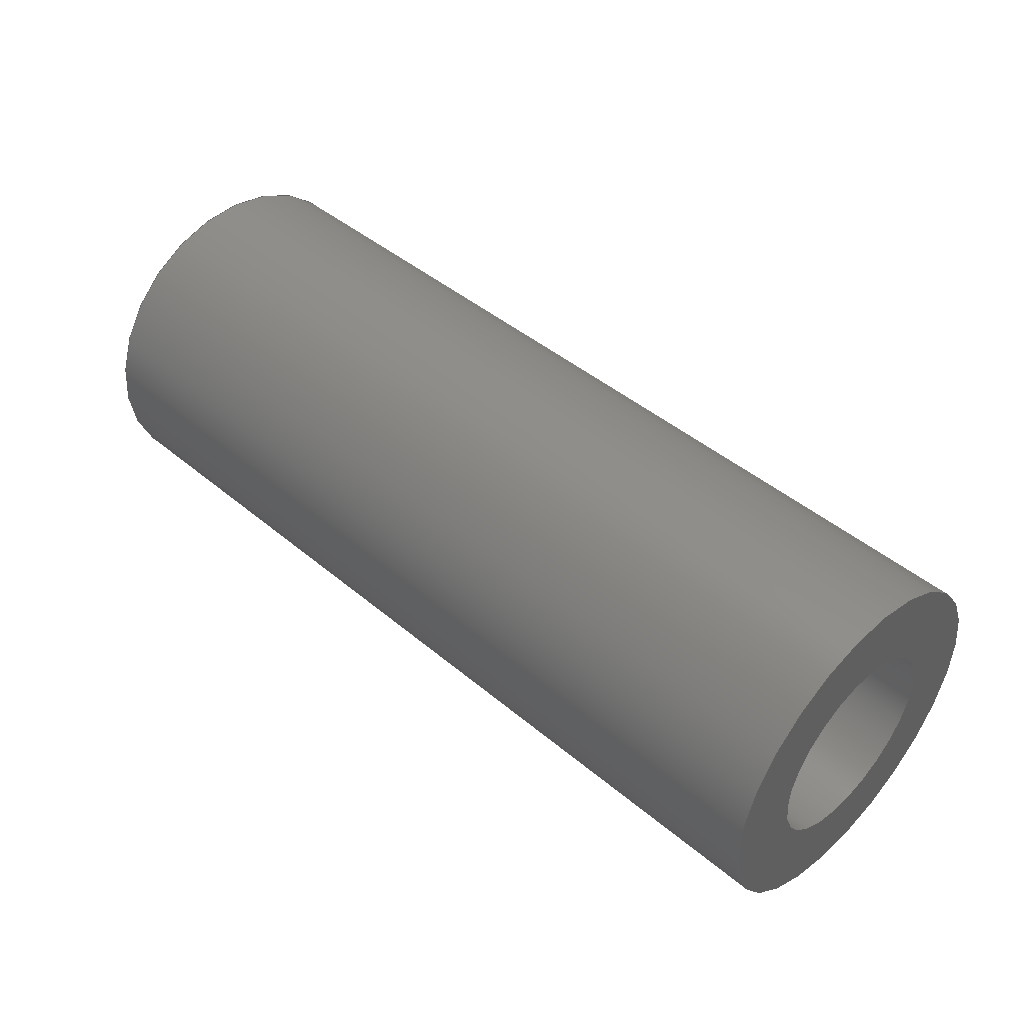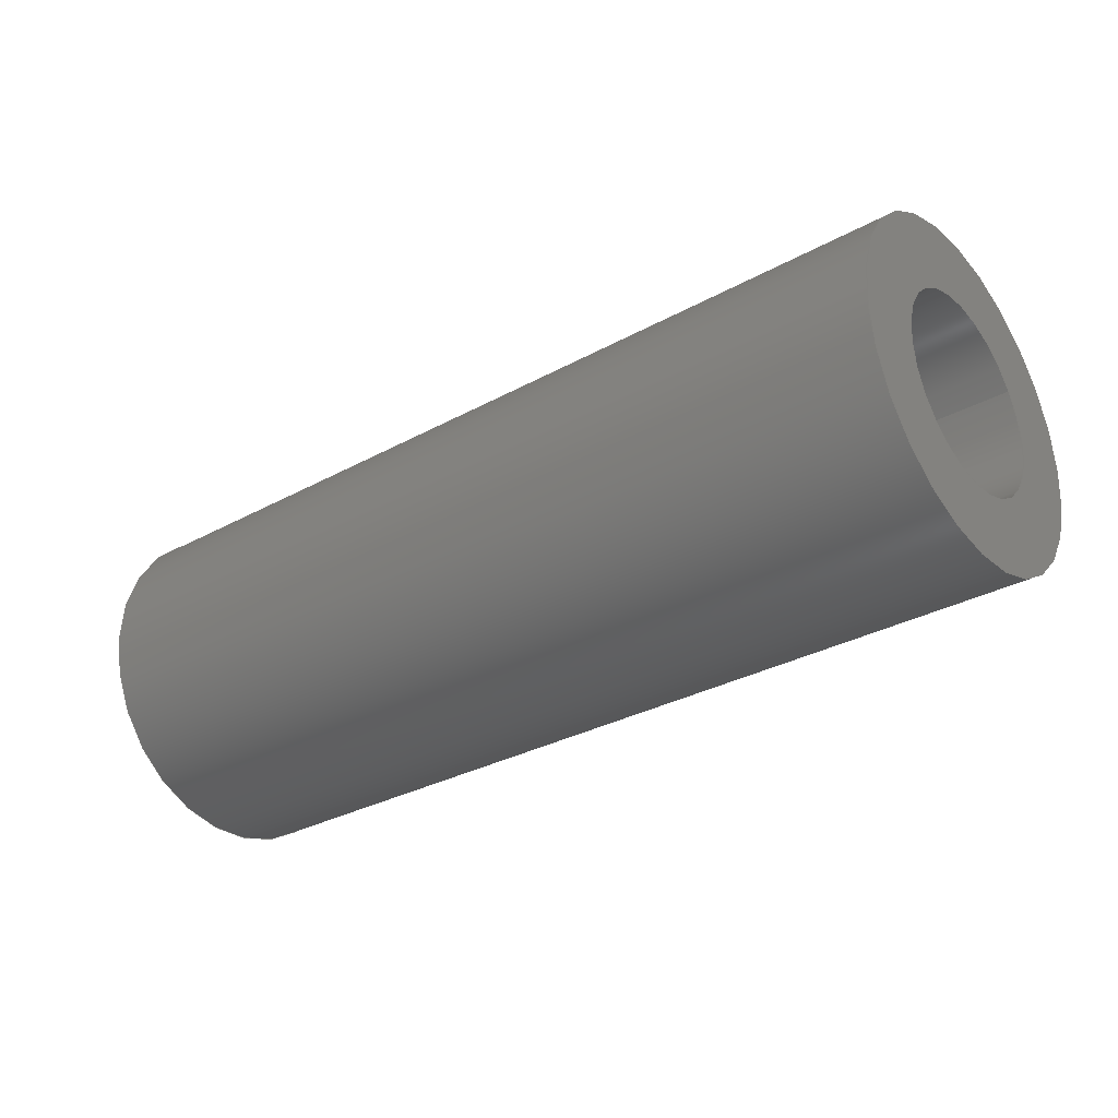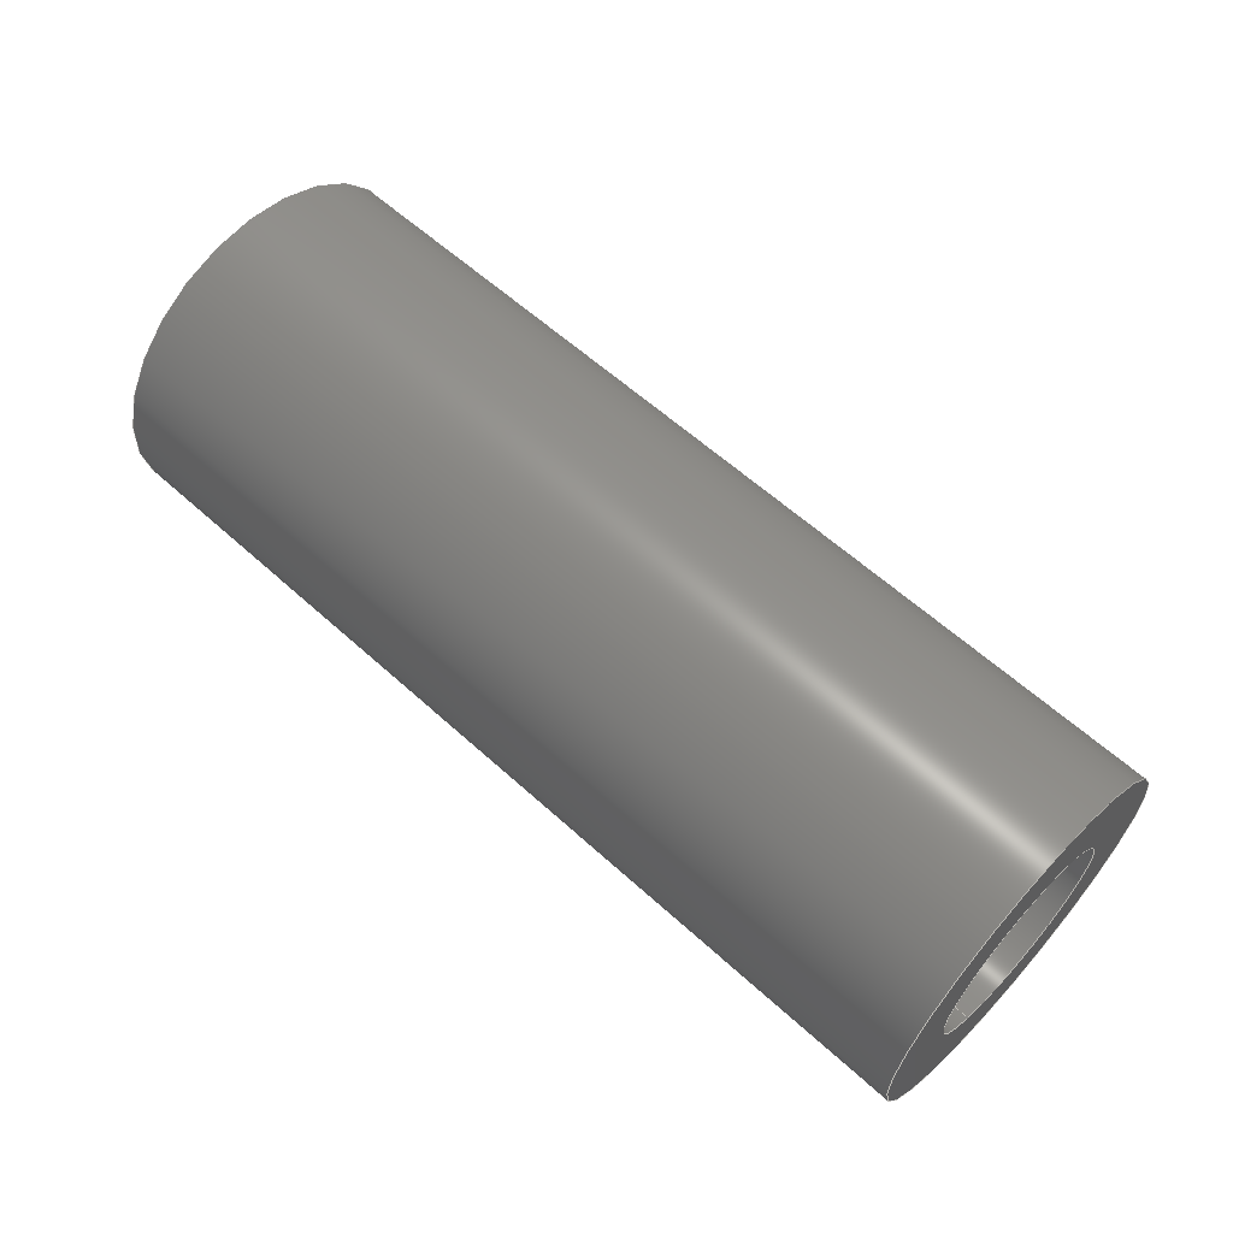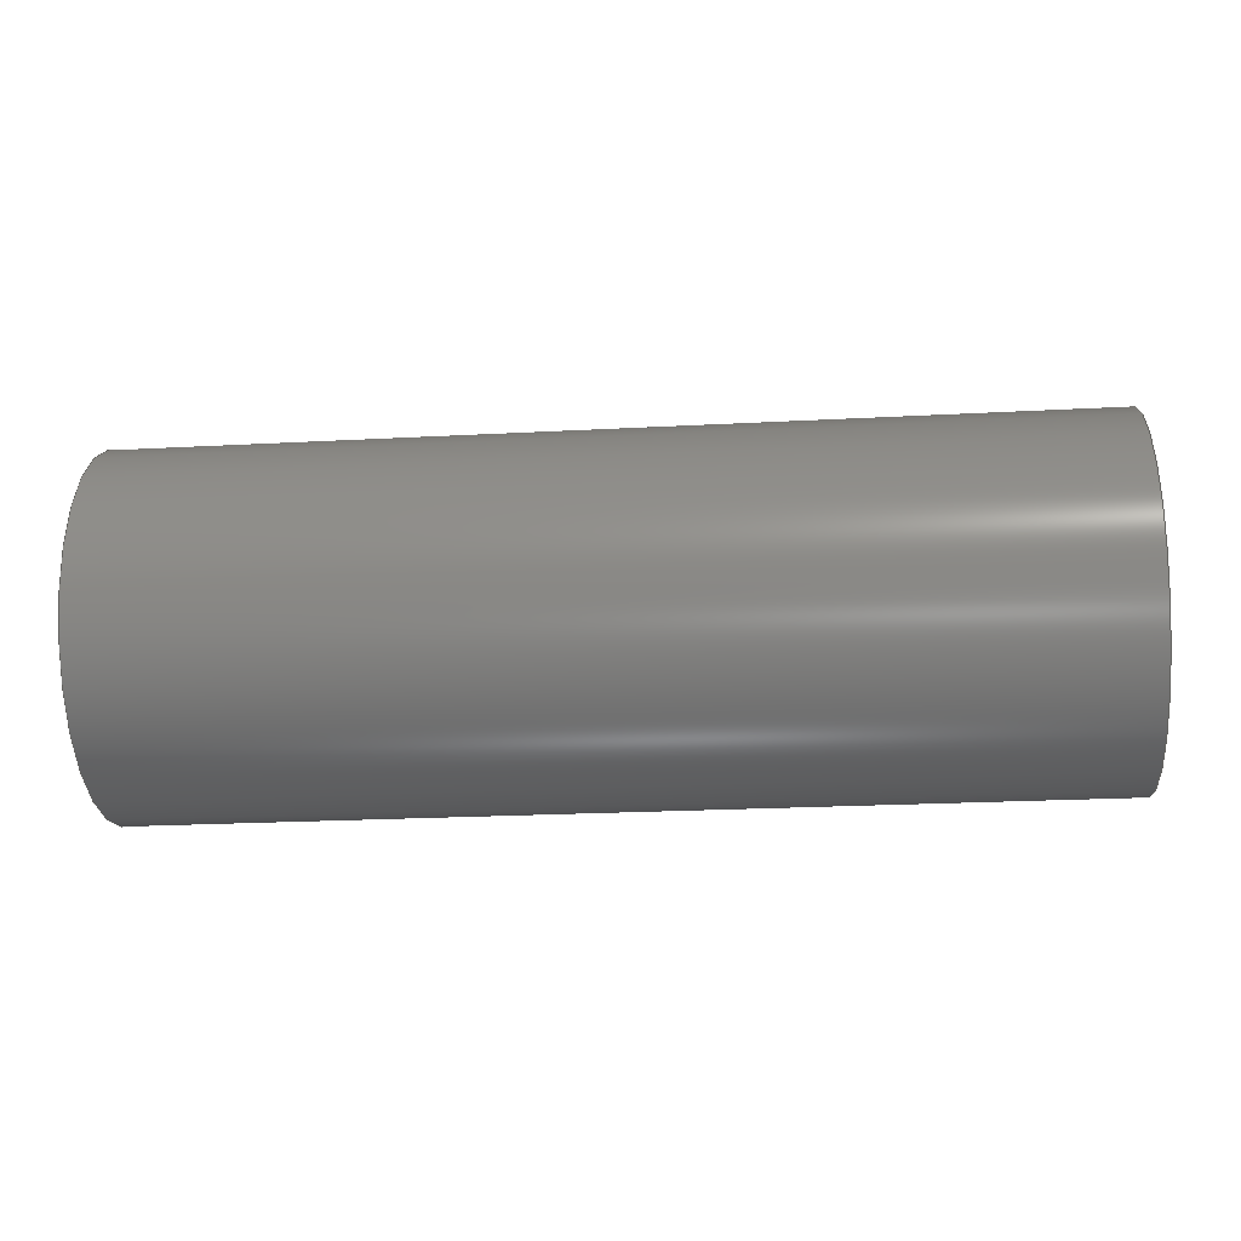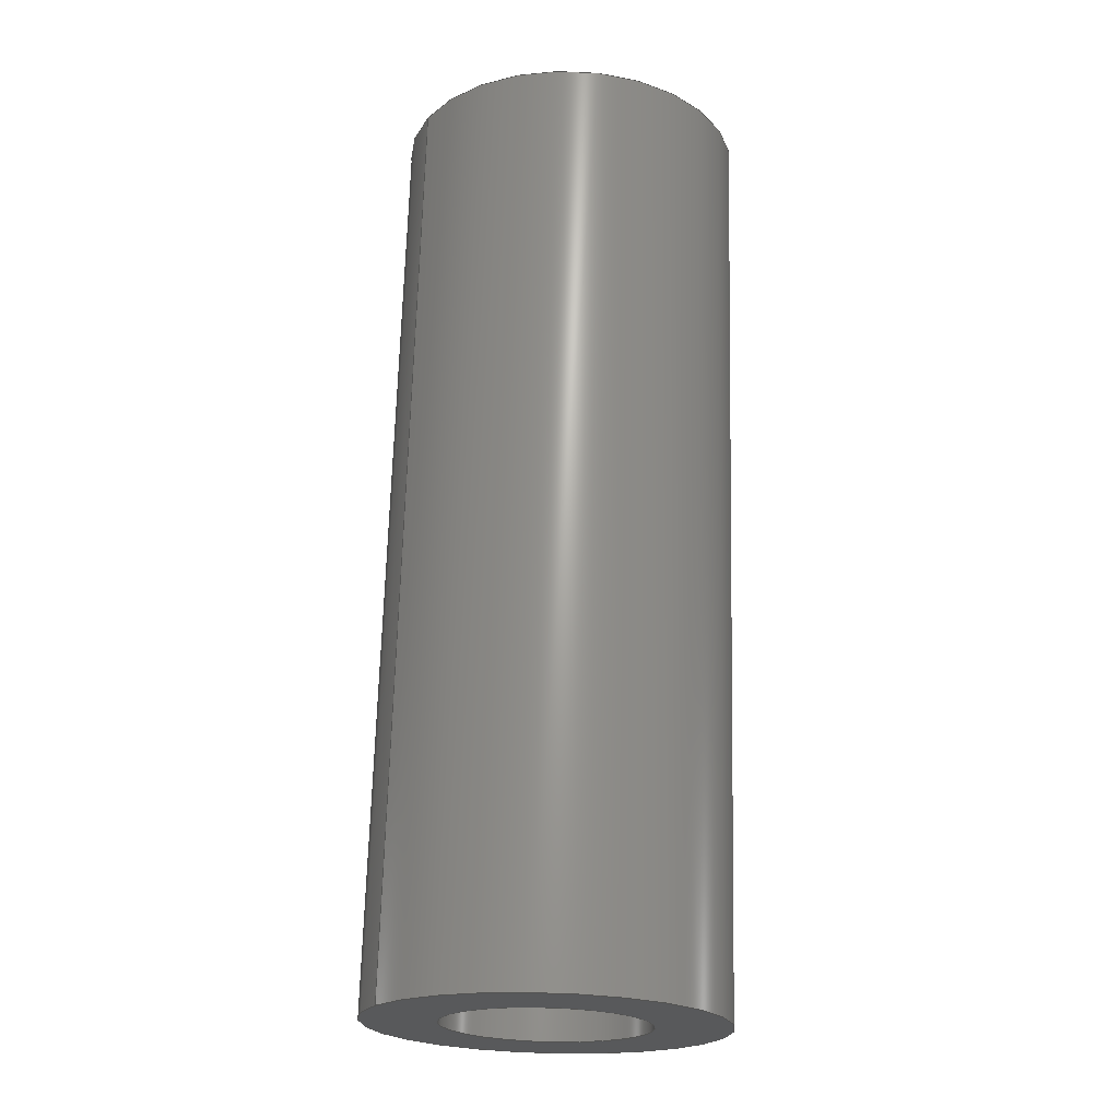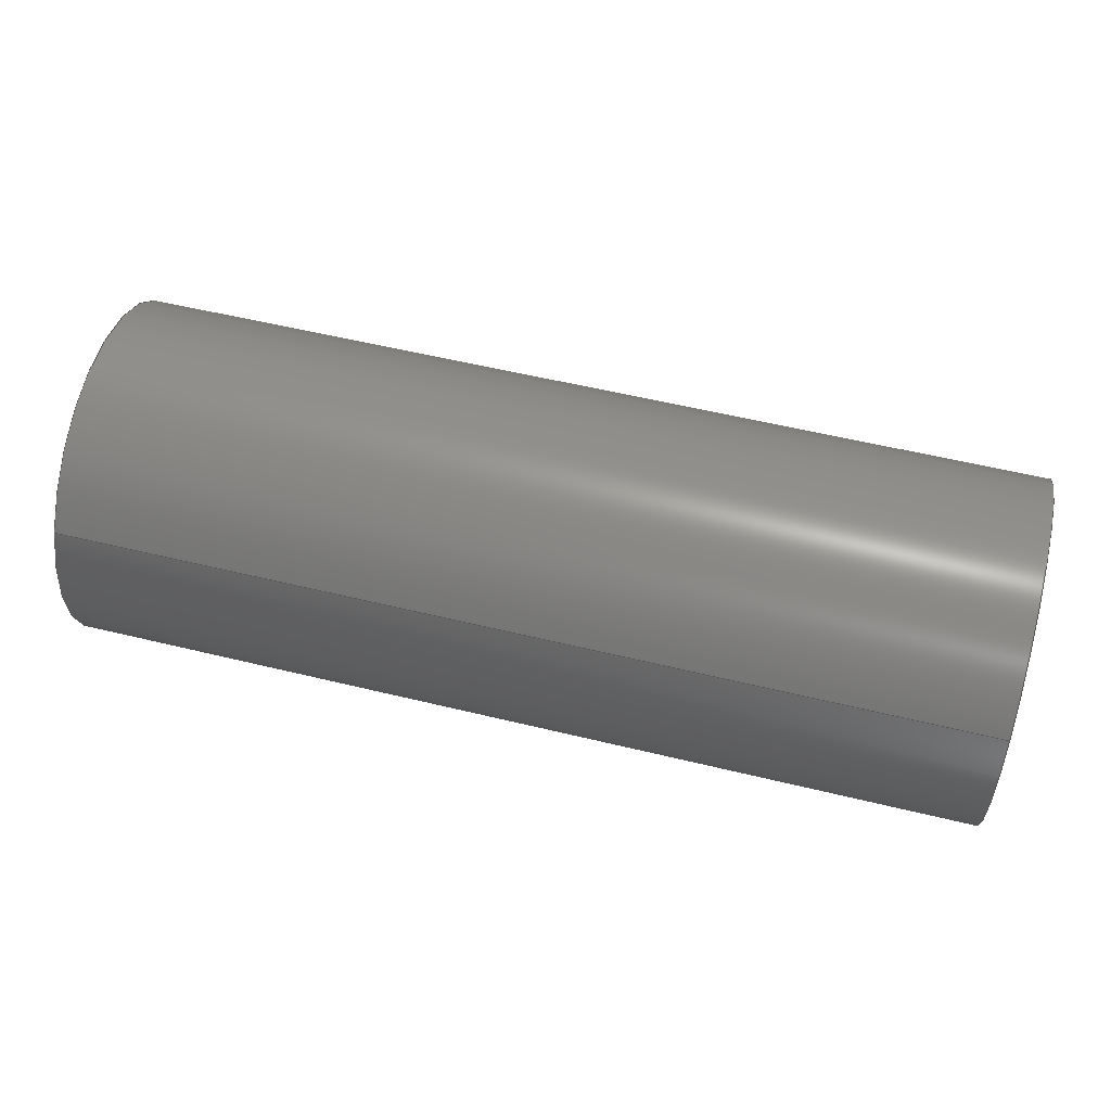
<metadata>
{"format":"step","ext":"step","renderer":"f3d","projection":"perspective","resolution":1024,"background":"white","views":[{"elev":44.6,"azim":44.3,"up":"+Y"},{"elev":-30.8,"azim":38.4,"up":"+Y"},{"elev":60.6,"azim":-137.2,"up":"+Z"},{"elev":-23.0,"azim":5.2,"up":"+Z"},{"elev":68.1,"azim":-88.5,"up":"+Y"},{"elev":56.2,"azim":-165.7,"up":"+Y"}]}
</metadata>
<code>
ISO-10303-21;
DATA;
#1=PROPERTY_DEFINITION_REPRESENTATION(#5,#3);
#2=PROPERTY_DEFINITION_REPRESENTATION(#6,#4);
#3=REPRESENTATION('',(#7),#108);
#4=REPRESENTATION('',(#8),#108);
#5=PROPERTY_DEFINITION('pmi validation property','',#113);
#6=PROPERTY_DEFINITION('pmi validation property','',#113);
#7=VALUE_REPRESENTATION_ITEM('number of annotations',COUNT_MEASURE(0));
#8=VALUE_REPRESENTATION_ITEM('number of views',COUNT_MEASURE(0));
#9=SHAPE_REPRESENTATION_RELATIONSHIP('','',#66,#10);
#10=ADVANCED_BREP_SHAPE_REPRESENTATION('',(#64),#108);
#11=CYLINDRICAL_SURFACE('',#74,0.001191);
#12=CYLINDRICAL_SURFACE('',#75,0.0006906);
#13=ORIENTED_EDGE('',*,*,#21,.F.);
#14=ORIENTED_EDGE('',*,*,#22,.T.);
#15=ORIENTED_EDGE('',*,*,#23,.F.);
#16=ORIENTED_EDGE('',*,*,#24,.F.);
#17=ORIENTED_EDGE('',*,*,#24,.T.);
#18=ORIENTED_EDGE('',*,*,#22,.F.);
#19=ORIENTED_EDGE('',*,*,#23,.T.);
#20=ORIENTED_EDGE('',*,*,#21,.T.);
#21=EDGE_CURVE('',#25,#25,#29,.T.);
#22=EDGE_CURVE('',#26,#26,#30,.T.);
#23=EDGE_CURVE('',#27,#27,#31,.F.);
#24=EDGE_CURVE('',#28,#28,#32,.T.);
#25=VERTEX_POINT('',#97);
#26=VERTEX_POINT('',#99);
#27=VERTEX_POINT('',#102);
#28=VERTEX_POINT('',#104);
#29=CIRCLE('',#69,0.0006906);
#30=CIRCLE('',#70,0.001191);
#31=CIRCLE('',#72,0.0006906);
#32=CIRCLE('',#73,0.001191);
#33=EDGE_LOOP('',(#13));
#34=EDGE_LOOP('',(#14));
#35=EDGE_LOOP('',(#15));
#36=EDGE_LOOP('',(#16));
#37=EDGE_LOOP('',(#17));
#38=EDGE_LOOP('',(#18));
#39=EDGE_LOOP('',(#19));
#40=EDGE_LOOP('',(#20));
#41=FACE_BOUND('',#33,.T.);
#42=FACE_BOUND('',#34,.T.);
#43=FACE_BOUND('',#35,.T.);
#44=FACE_BOUND('',#36,.T.);
#45=FACE_BOUND('',#37,.T.);
#46=FACE_BOUND('',#38,.T.);
#47=FACE_BOUND('',#39,.T.);
#48=FACE_BOUND('',#40,.T.);
#49=PLANE('',#68);
#50=PLANE('',#71);
#51=ADVANCED_FACE('',(#41,#42),#49,.T.);
#52=ADVANCED_FACE('',(#43,#44),#50,.F.);
#53=ADVANCED_FACE('',(#45,#46),#11,.T.);
#54=ADVANCED_FACE('',(#47,#48),#12,.F.);
#55=CLOSED_SHELL('',(#51,#52,#53,#54));
#56=STYLED_ITEM('',(#57),#64);
#57=PRESENTATION_STYLE_ASSIGNMENT((#58));
#58=SURFACE_STYLE_USAGE(.BOTH.,#59);
#59=SURFACE_SIDE_STYLE('',(#60));
#60=SURFACE_STYLE_FILL_AREA(#61);
#61=FILL_AREA_STYLE('',(#62));
#62=FILL_AREA_STYLE_COLOUR('',#63);
#63=COLOUR_RGB('',0.1961,0.1961,0.1961);
#64=MANIFOLD_SOLID_BREP('Part 2',#55);
#65=SHAPE_DEFINITION_REPRESENTATION(#113,#66);
#66=SHAPE_REPRESENTATION('Part 2',(#67),#108);
#67=AXIS2_PLACEMENT_3D('',#94,#76,#77);
#68=AXIS2_PLACEMENT_3D('',#95,#78,#79);
#69=AXIS2_PLACEMENT_3D('',#96,#80,#81);
#70=AXIS2_PLACEMENT_3D('',#98,#82,#83);
#71=AXIS2_PLACEMENT_3D('',#100,#84,#85);
#72=AXIS2_PLACEMENT_3D('',#101,#86,#87);
#73=AXIS2_PLACEMENT_3D('',#103,#88,#89);
#74=AXIS2_PLACEMENT_3D('',#105,#90,#91);
#75=AXIS2_PLACEMENT_3D('',#106,#92,#93);
#76=DIRECTION('',(0,0,1));
#77=DIRECTION('',(1,0,0));
#78=DIRECTION('',(-1,-1.641e-17,2.733e-16));
#79=DIRECTION('',(1.225e-16,0.866,0.5));
#80=DIRECTION('',(-1,-1.641e-17,2.733e-16));
#81=DIRECTION('',(-2.449e-16,0.5,-0.866));
#82=DIRECTION('',(-1,-1.641e-17,2.733e-16));
#83=DIRECTION('',(-2.449e-16,0.5,-0.866));
#84=DIRECTION('',(-1,-1.641e-17,2.733e-16));
#85=DIRECTION('',(1.225e-16,0.866,0.5));
#86=DIRECTION('',(-1,-1.641e-17,2.733e-16));
#87=DIRECTION('',(-2.449e-16,0.5,-0.866));
#88=DIRECTION('',(-1,-1.641e-17,2.733e-16));
#89=DIRECTION('',(-2.449e-16,0.5,-0.866));
#90=DIRECTION('',(-1,-1.641e-17,2.733e-16));
#91=DIRECTION('',(-2.449e-16,0.5,-0.866));
#92=DIRECTION('',(-1,-1.641e-17,2.733e-16));
#93=DIRECTION('',(-2.449e-16,0.5,-0.866));
#94=CARTESIAN_POINT('',(0,0,0));
#95=CARTESIAN_POINT('',(-0.02814,-0.5399,-0.05731));
#96=CARTESIAN_POINT('',(-0.02814,-0.5512,-0.05731));
#97=CARTESIAN_POINT('',(-0.02814,-0.5508,-0.05791));
#98=CARTESIAN_POINT('',(-0.02814,-0.5512,-0.05731));
#99=CARTESIAN_POINT('',(-0.02814,-0.5506,-0.05834));
#100=CARTESIAN_POINT('',(-0.02179,-0.5399,-0.05731));
#101=CARTESIAN_POINT('',(-0.02179,-0.5512,-0.05731));
#102=CARTESIAN_POINT('',(-0.02179,-0.5508,-0.05791));
#103=CARTESIAN_POINT('',(-0.02179,-0.5512,-0.05731));
#104=CARTESIAN_POINT('',(-0.02179,-0.5506,-0.05834));
#105=CARTESIAN_POINT('',(-0.02179,-0.5512,-0.05731));
#106=CARTESIAN_POINT('',(-0.02179,-0.5512,-0.05731));
#107=MECHANICAL_DESIGN_GEOMETRIC_PRESENTATION_REPRESENTATION('',(#56),#108);
#108=(
GEOMETRIC_REPRESENTATION_CONTEXT(3)
GLOBAL_UNCERTAINTY_ASSIGNED_CONTEXT((#109))
GLOBAL_UNIT_ASSIGNED_CONTEXT((#112,#111,#110))
REPRESENTATION_CONTEXT('Part 2','TOP_LEVEL_ASSEMBLY_PART')
);
#109=UNCERTAINTY_MEASURE_WITH_UNIT(LENGTH_MEASURE(5e-06),#112,
'DISTANCE_ACCURACY_VALUE','Maximum Tolerance applied to model');
#110=(
NAMED_UNIT(*)
SI_UNIT($,.STERADIAN.)
SOLID_ANGLE_UNIT()
);
#111=(
NAMED_UNIT(*)
PLANE_ANGLE_UNIT()
SI_UNIT($,.RADIAN.)
);
#112=(
LENGTH_UNIT()
NAMED_UNIT(*)
SI_UNIT($,.METRE.)
);
#113=PRODUCT_DEFINITION_SHAPE('','',#114);
#114=PRODUCT_DEFINITION('','',#116,#115);
#115=PRODUCT_DEFINITION_CONTEXT('',#122,'design');
#116=PRODUCT_DEFINITION_FORMATION_WITH_SPECIFIED_SOURCE('','',#118,
 .NOT_KNOWN.);
#117=PRODUCT_RELATED_PRODUCT_CATEGORY('','',(#118));
#118=PRODUCT('Part 2','Part 2','Part 2',(#120));
#119=PRODUCT_CATEGORY('','');
#120=PRODUCT_CONTEXT('',#122,'mechanical');
#121=APPLICATION_PROTOCOL_DEFINITION('international standard',
'automotive_design',2010,#122);
#122=APPLICATION_CONTEXT(
'core data for automotive mechanical design processes');
ENDSEC;
END-ISO-10303-21;

</code>
